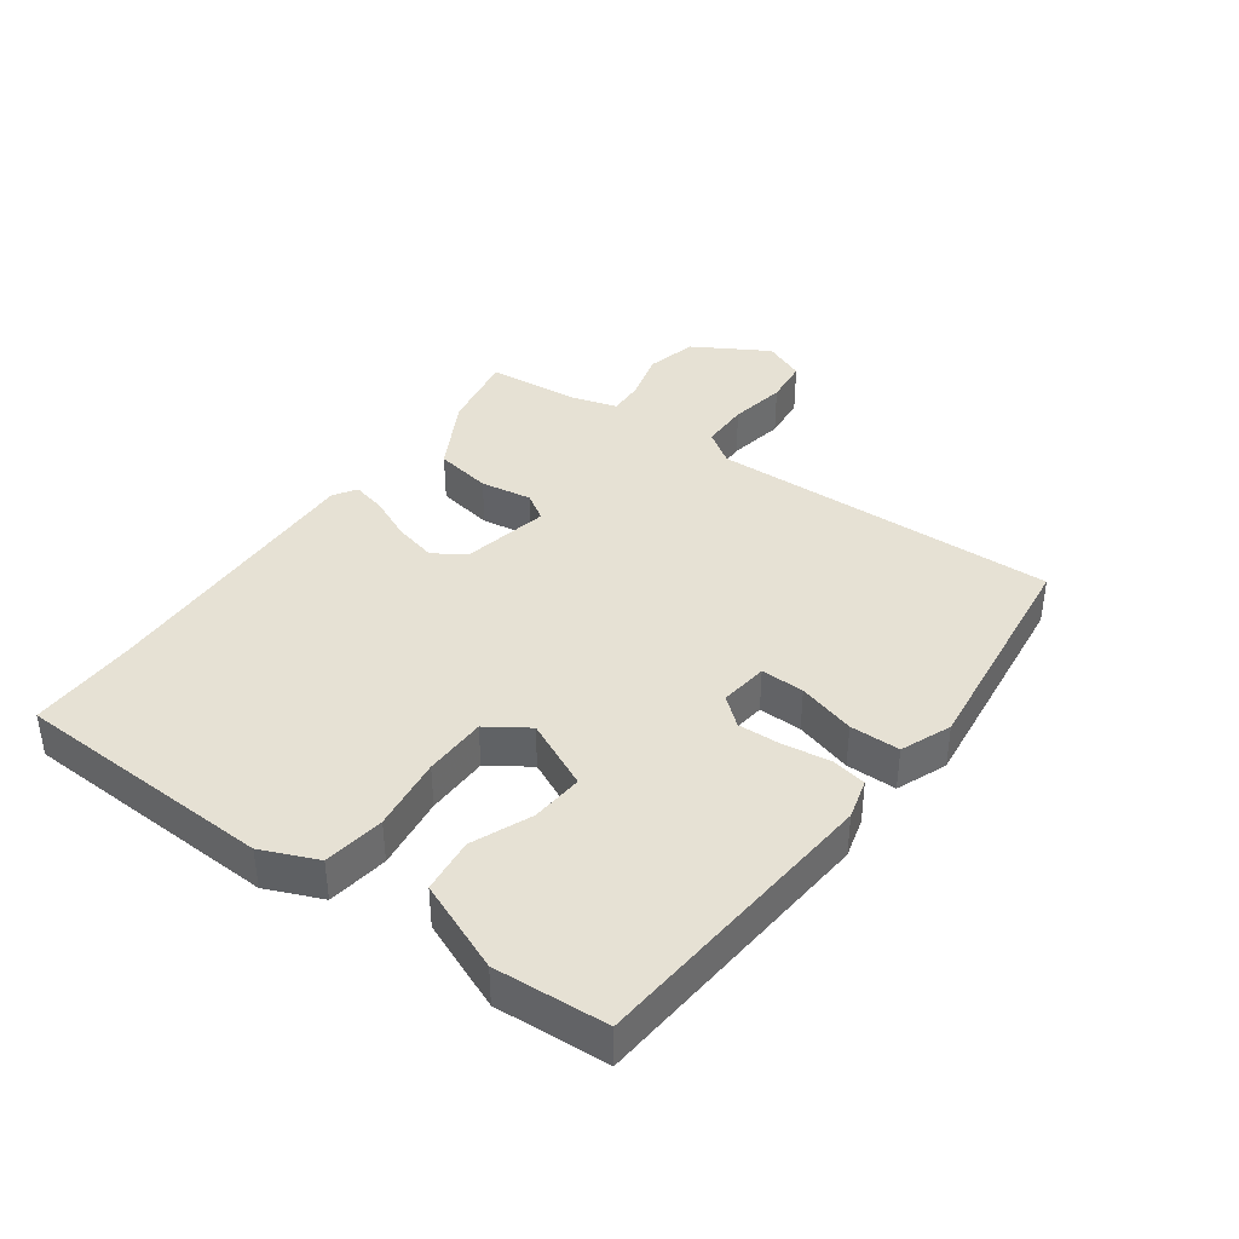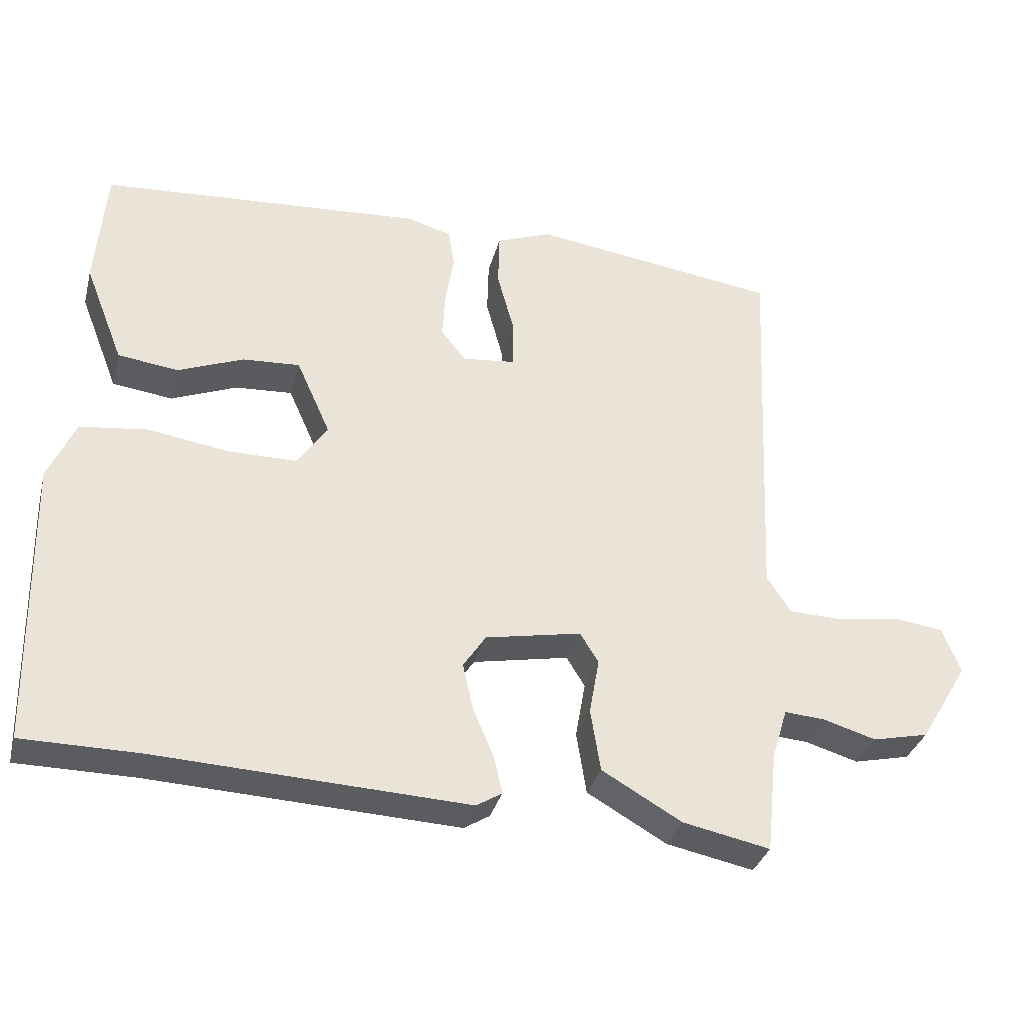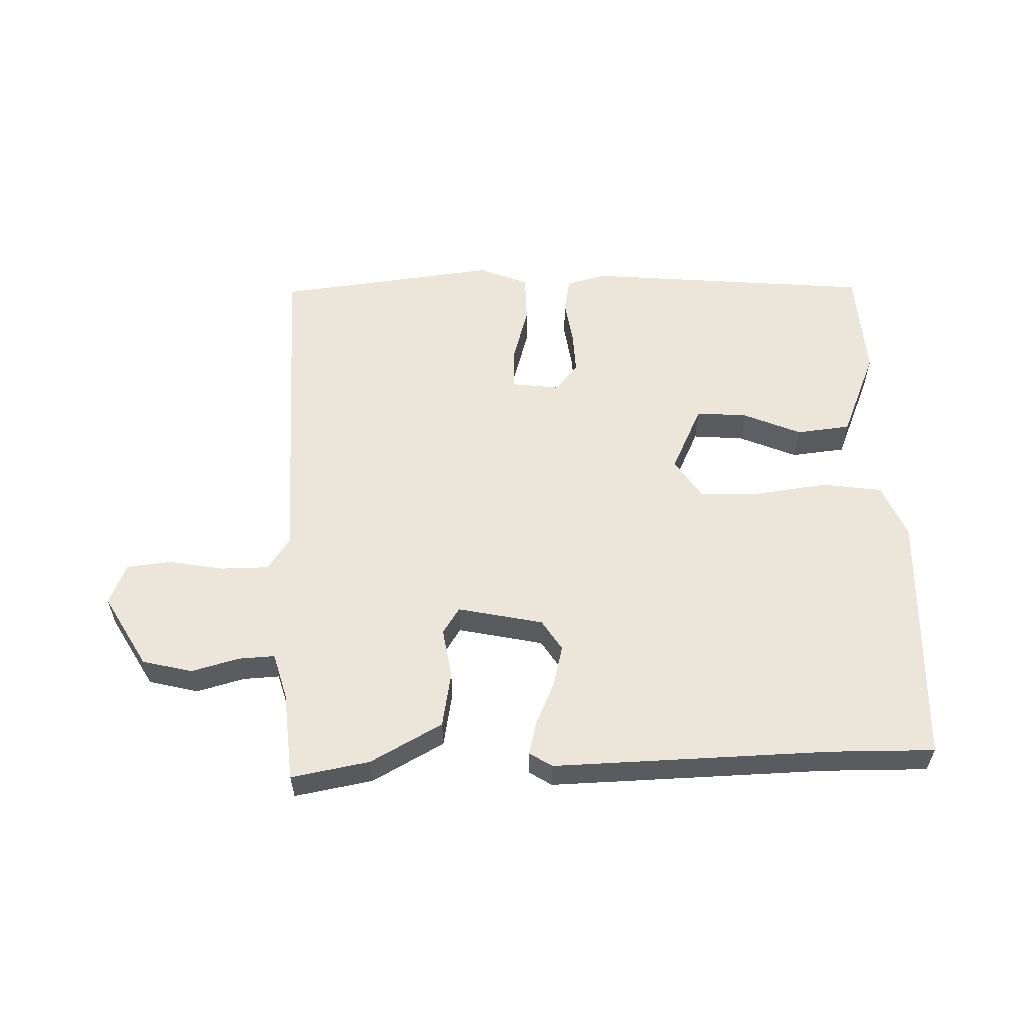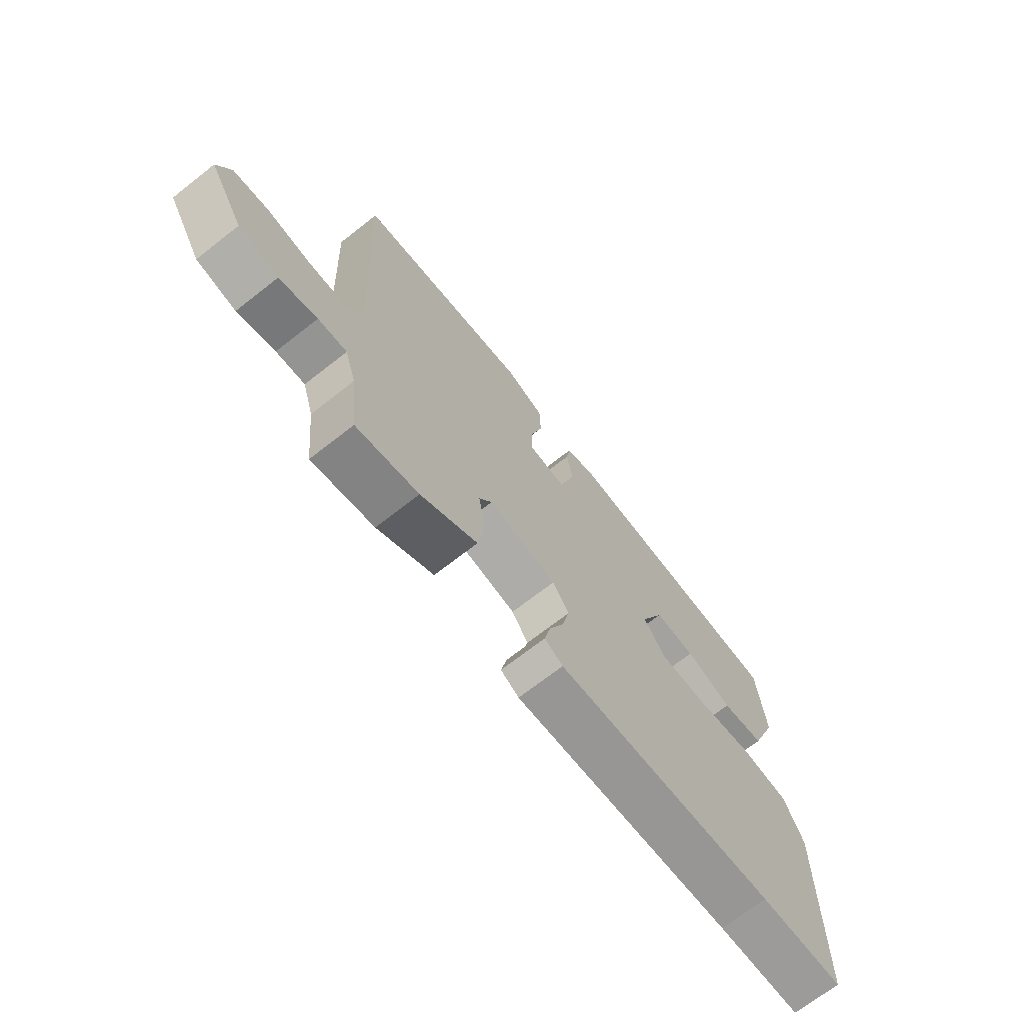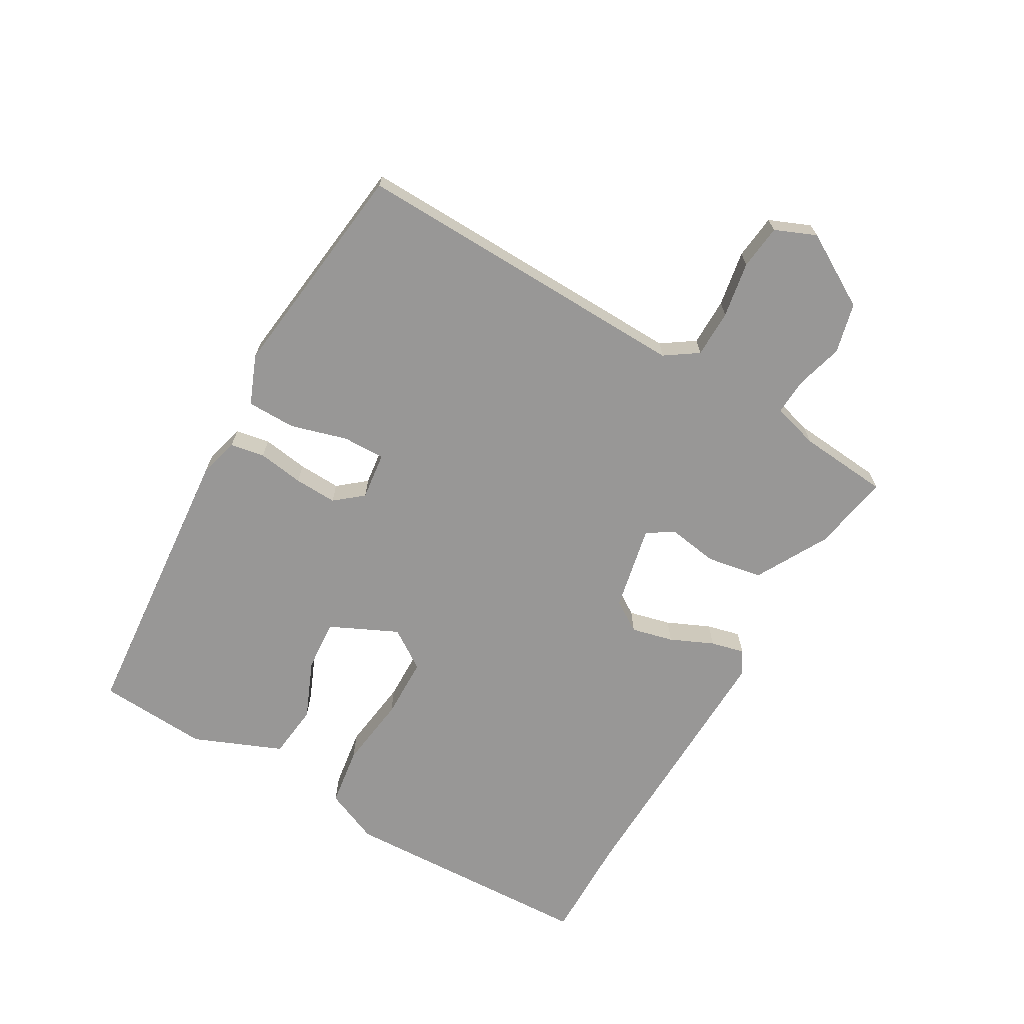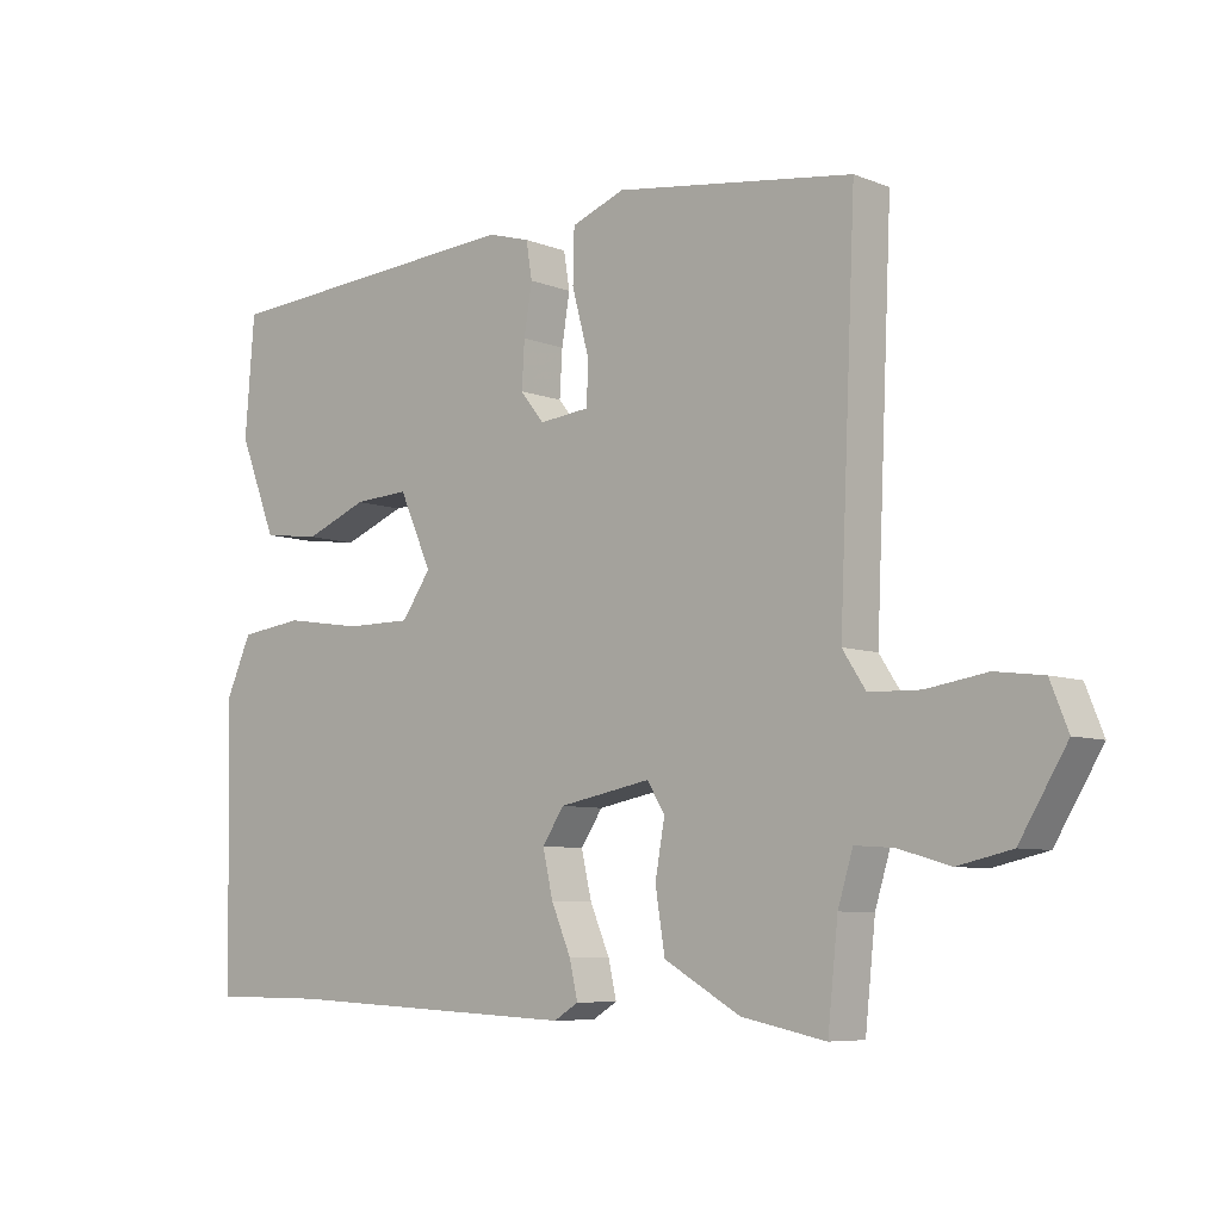
<metadata>
{"format":"obj","ext":"obj","renderer":"f3d","projection":"perspective","resolution":1024,"background":"white","views":[{"elev":39.3,"azim":-53.2,"up":"+Y"},{"elev":-33.6,"azim":-14.4,"up":"+Z"},{"elev":57.2,"azim":179.4,"up":"+Y"},{"elev":-69.9,"azim":128.1,"up":"+Z"},{"elev":-68.3,"azim":61.0,"up":"+Y"},{"elev":-7.1,"azim":41.5,"up":"+Z"}]}
</metadata>
<code>
v 0.47 0.07 -0.536
v 0.347 0.07 -0.511
v 0.235 0.07 -0.447
v 0.221 0.07 -0.359
v 0.235 0.07 -0.28
v 0.209 0.07 -0.238
v 0.074 0.07 -0.264
v 0.042 0.07 -0.312
v 0.057 0.07 -0.378
v 0.086 0.07 -0.446
v 0.098 0.07 -0.499
v 0.062 0.07 -0.521
v -0.373 0.07 -0.501
v -0.538 0.07 -0.5
v -0.547 0.07 -0.096
v -0.509 0.07 -0.011
v -0.415 0.07 0.001
v -0.301 0.07 -0.016
v -0.204 0.07 -0.016
v -0.161 0.07 0.046
v -0.209 0.07 0.153
v -0.29 0.07 0.148
v -0.382 0.07 0.111
v -0.467 0.07 0.122
v -0.522 0.07 0.262
v -0.508 0.07 0.435
v -0.052 0.07 0.467
v 0.01 0.07 0.449
v 0.019 0.07 0.395
v 0.007 0.07 0.323
v 0.003 0.07 0.256
v 0.038 0.07 0.212
v 0.113 0.07 0.22
v 0.113 0.07 0.287
v 0.089 0.07 0.376
v 0.091 0.07 0.453
v 0.169 0.07 0.483
v 0.518 0.07 0.435
v 0.494 0.07 -0.102
v 0.528 0.07 -0.154
v 0.603 0.07 -0.156
v 0.691 0.07 -0.142
v 0.761 0.07 -0.151
v 0.787 0.07 -0.216
v 0.718 0.07 -0.33
v 0.639 0.07 -0.348
v 0.564 0.07 -0.326
v 0.507 0.07 -0.322
v 0.485 0.07 -0.394
v 0.47 0 -0.536
v 0.347 0 -0.511
v 0.235 0 -0.447
v 0.221 0 -0.359
v 0.235 0 -0.28
v 0.209 0 -0.238
v 0.074 0 -0.264
v 0.042 0 -0.312
v 0.057 0 -0.378
v 0.086 0 -0.446
v 0.098 0 -0.499
v 0.062 0 -0.521
v -0.373 0 -0.501
v -0.538 0 -0.5
v -0.547 0 -0.096
v -0.509 0 -0.011
v -0.415 0 0.001
v -0.301 0 -0.016
v -0.204 0 -0.016
v -0.161 0 0.046
v -0.209 0 0.153
v -0.29 0 0.148
v -0.382 0 0.111
v -0.467 0 0.122
v -0.522 0 0.262
v -0.508 0 0.435
v -0.052 0 0.467
v 0.01 0 0.449
v 0.019 0 0.395
v 0.007 0 0.323
v 0.003 0 0.256
v 0.038 0 0.212
v 0.113 0 0.22
v 0.113 0 0.287
v 0.089 0 0.376
v 0.091 0 0.453
v 0.169 0 0.483
v 0.518 0 0.435
v 0.494 0 -0.102
v 0.528 0 -0.154
v 0.603 0 -0.156
v 0.691 0 -0.142
v 0.761 0 -0.151
v 0.787 0 -0.216
v 0.718 0 -0.33
v 0.639 0 -0.348
v 0.564 0 -0.326
v 0.507 0 -0.322
v 0.485 0 -0.394
f 44 45 46 47
f 44 47 48
f 41 42 43 44
f 40 41 44 48
f 39 40 48 49
f 37 38 39
f 34 35 36 37
f 33 34 37 39
f 32 33 39 49
f 27 28 29 30
f 27 30 31
f 26 27 31
f 22 23 24 25
f 21 22 25 26
f 15 16 17 18
f 13 14 15 18
f 13 18 19
f 12 13 19 20
f 9 10 11 12
f 8 9 12 20
f 2 3 4 5
f 49 1 2 5
f 49 5 6
f 32 49 6
f 21 26 31 32
f 21 32 6 7
f 7 8 20 21
f 96 95 94 93
f 97 96 93
f 93 92 91 90
f 97 93 90 89
f 98 97 89 88
f 88 87 86
f 86 85 84 83
f 88 86 83 82
f 98 88 82 81
f 79 78 77 76
f 80 79 76
f 80 76 75
f 74 73 72 71
f 75 74 71 70
f 67 66 65 64
f 67 64 63 62
f 68 67 62
f 69 68 62 61
f 61 60 59 58
f 69 61 58 57
f 54 53 52 51
f 54 51 50 98
f 55 54 98
f 55 98 81
f 81 80 75 70
f 56 55 81 70
f 70 69 57 56
f 1 50 51 2
f 2 51 52 3
f 3 52 53 4
f 4 53 54 5
f 5 54 55 6
f 6 55 56 7
f 7 56 57 8
f 8 57 58 9
f 9 58 59 10
f 10 59 60 11
f 11 60 61 12
f 12 61 62 13
f 13 62 63 14
f 14 63 64 15
f 15 64 65 16
f 16 65 66 17
f 17 66 67 18
f 18 67 68 19
f 19 68 69 20
f 20 69 70 21
f 21 70 71 22
f 22 71 72 23
f 23 72 73 24
f 24 73 74 25
f 25 74 75 26
f 26 75 76 27
f 27 76 77 28
f 28 77 78 29
f 29 78 79 30
f 30 79 80 31
f 31 80 81 32
f 32 81 82 33
f 33 82 83 34
f 34 83 84 35
f 35 84 85 36
f 36 85 86 37
f 37 86 87 38
f 38 87 88 39
f 39 88 89 40
f 40 89 90 41
f 41 90 91 42
f 42 91 92 43
f 43 92 93 44
f 44 93 94 45
f 45 94 95 46
f 46 95 96 47
f 47 96 97 48
f 48 97 98 49
f 49 98 50 1

</code>
